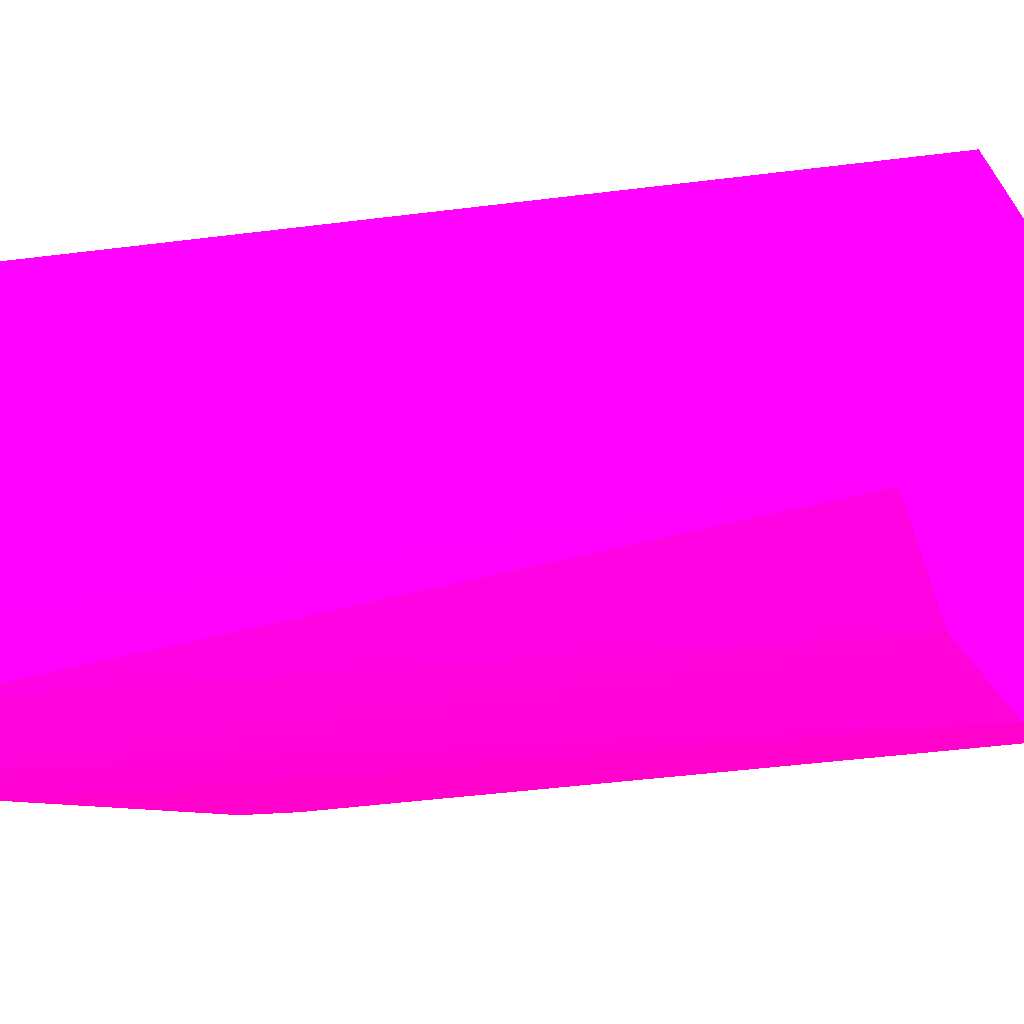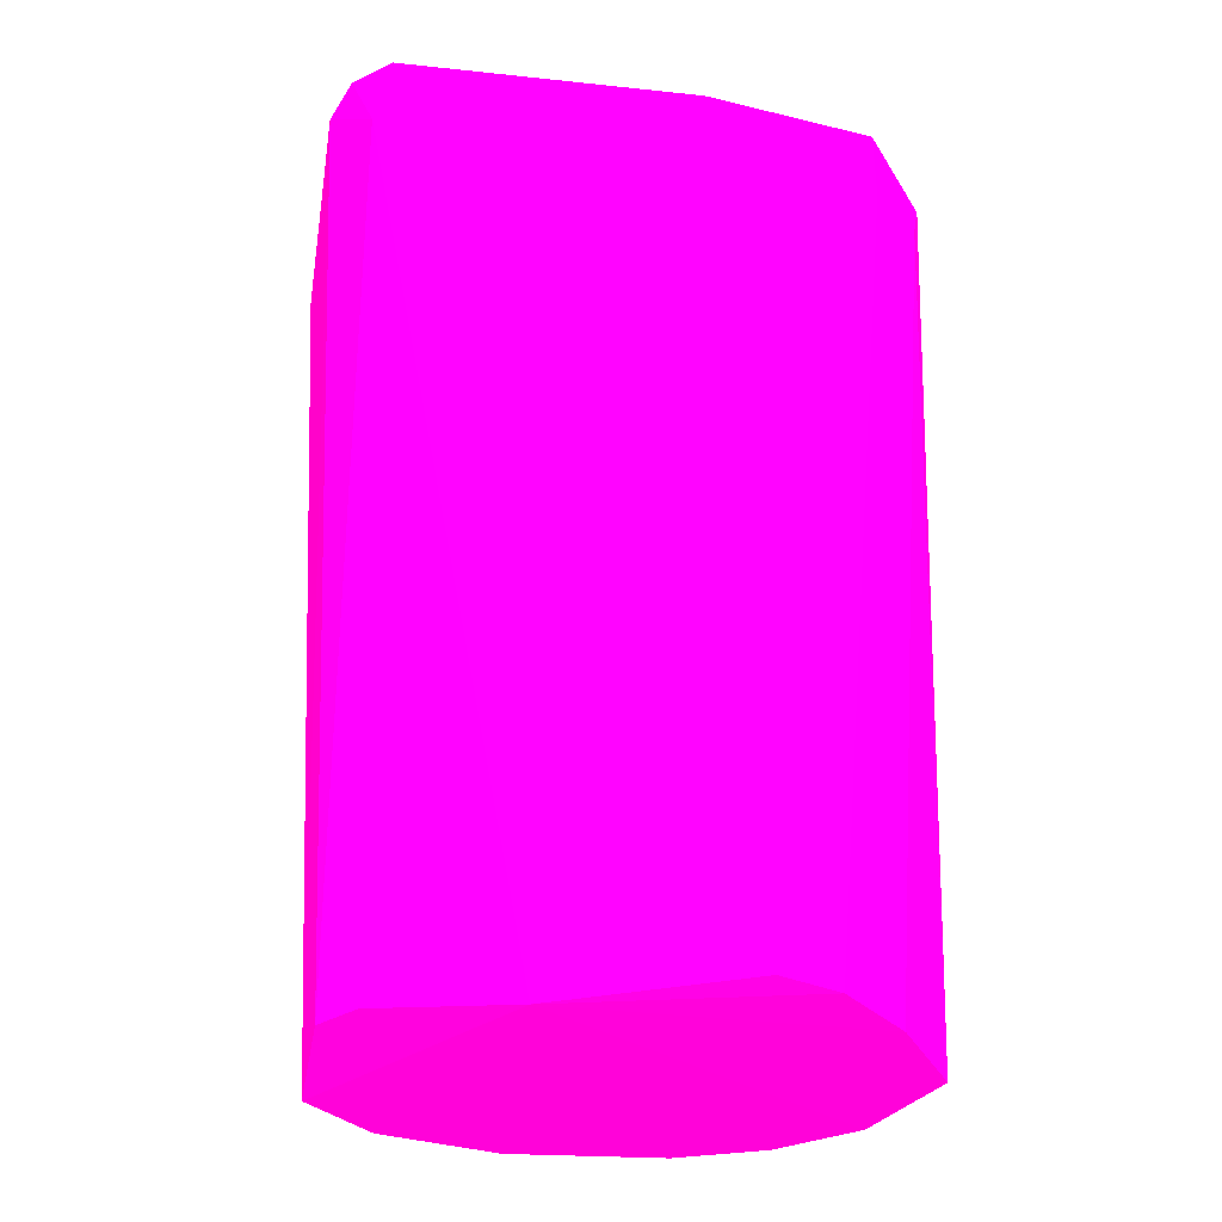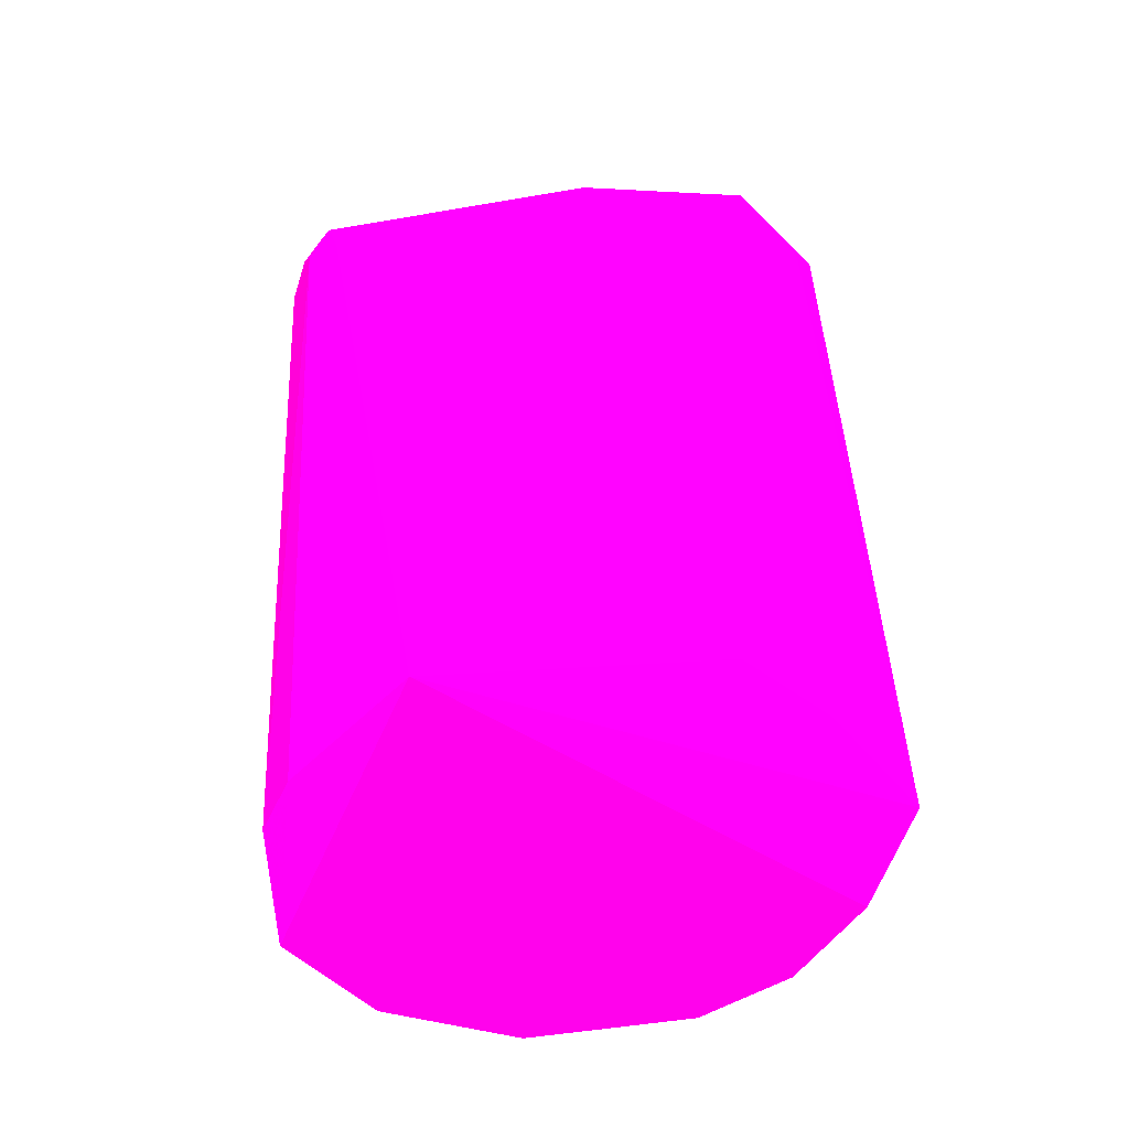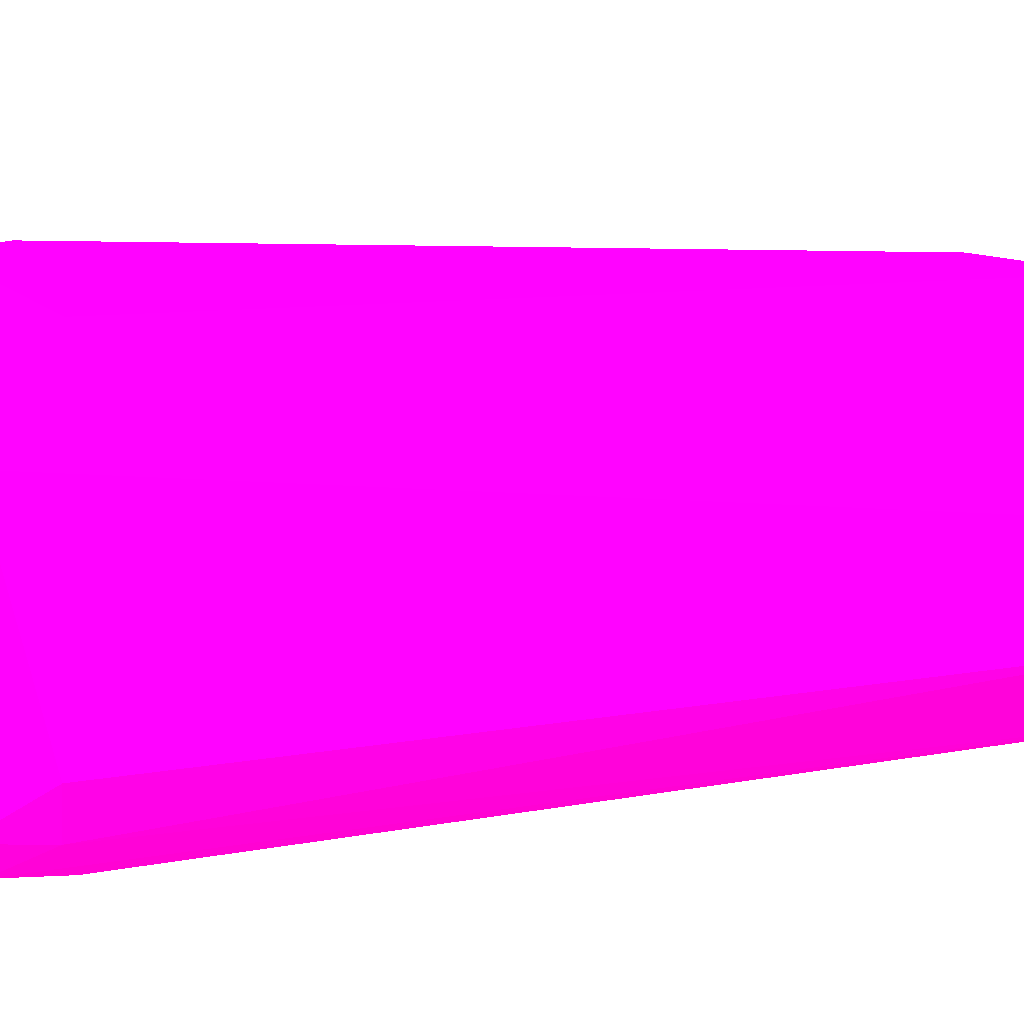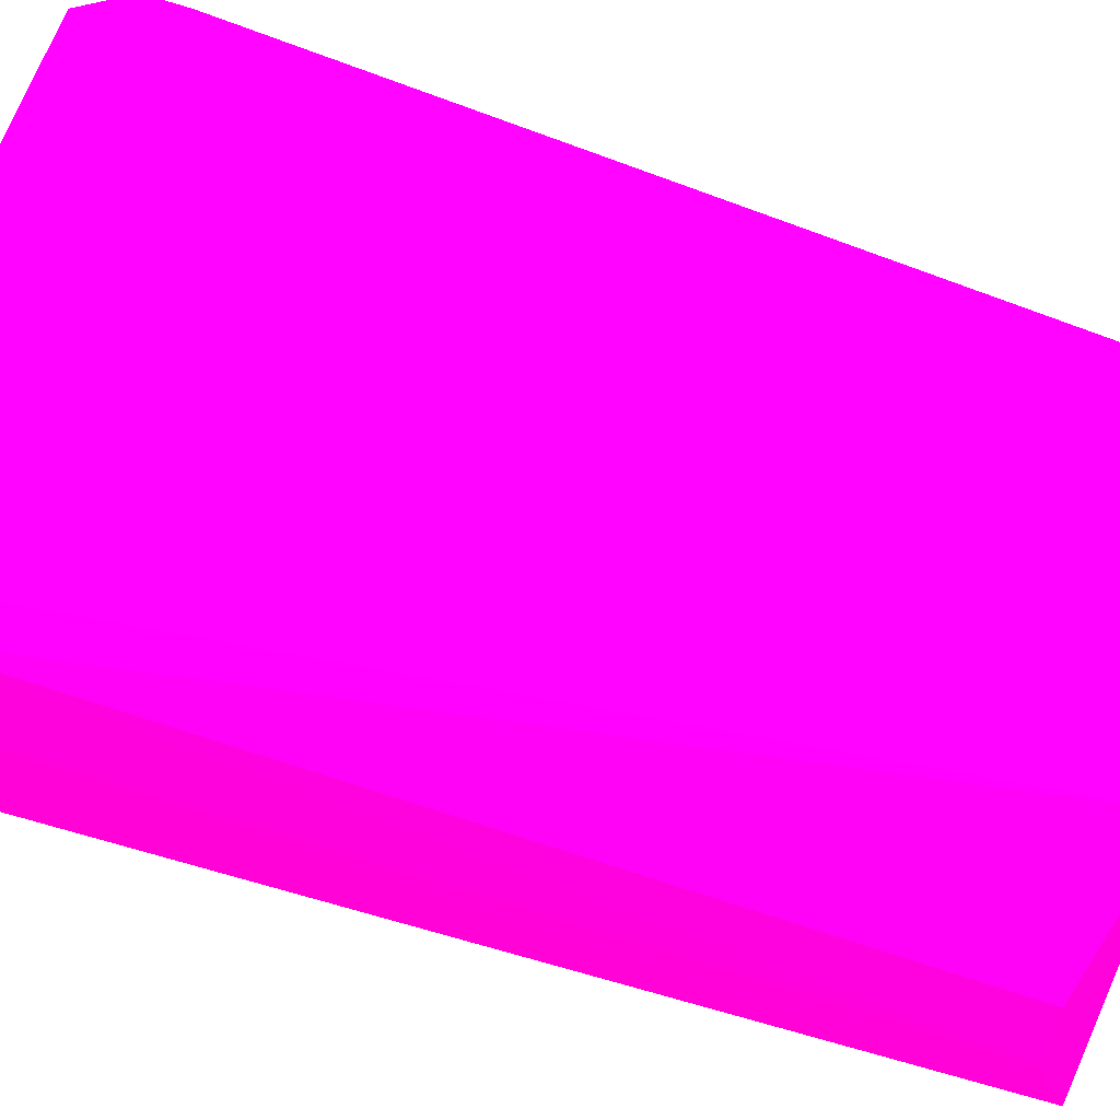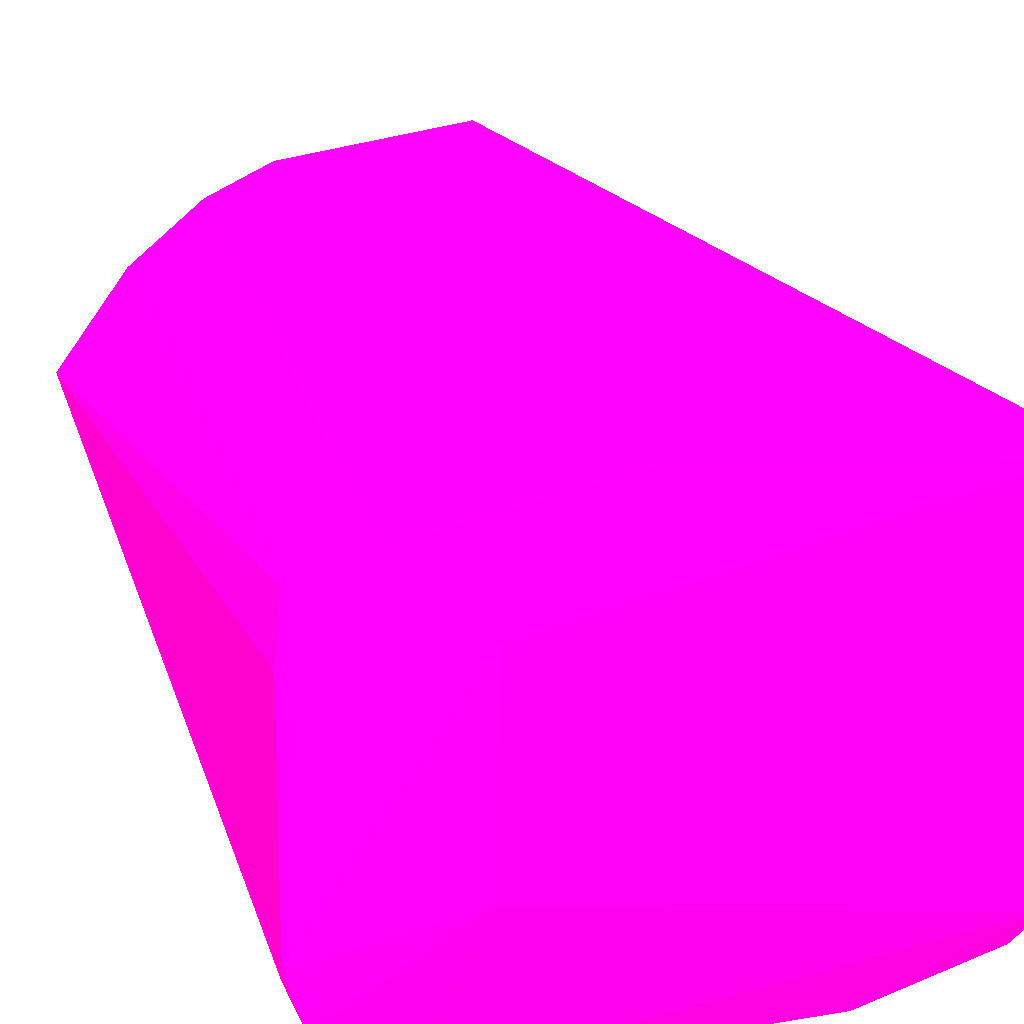
<metadata>
{"format":"obj","ext":"obj","renderer":"f3d","projection":"perspective","resolution":1024,"background":"white","views":[{"elev":-10.7,"azim":123.7,"up":"+Y"},{"elev":-29.1,"azim":167.9,"up":"+Z"},{"elev":-58.2,"azim":-174.3,"up":"+Z"},{"elev":13.4,"azim":77.1,"up":"+Y"},{"elev":69.1,"azim":108.9,"up":"+Y"},{"elev":23.3,"azim":-17.2,"up":"+Y"}]}
</metadata>
<code>
v 0.0112 0.004533 -0.005744 0.9882 0.007843 0.6235
v 0.01061 0.005849 -0.005086 0.9882 0.007843 0.6235
v -0.01046 -0.005759 -0.005124 0.9882 0.007843 0.6235
v 0.006737 -0.005821 -0.03919 0.9882 0.007843 0.6235
v -0.003507 0.006829 -0.03755 0.9882 0.007843 0.6235
v -0.00811 0.007092 -0.005236 0.9882 0.007843 0.6235
v 0.008886 -0.007025 -0.005638 0.9882 0.007843 0.6235
v 0.003923 0.007196 -0.03916 0.9882 0.007843 0.6235
v -0.00365 -0.007426 -0.03891 0.9882 0.007843 0.6235
v 0.009474 0.001094 -0.03809 0.9882 0.007843 0.6235
v -0.01115 -7.2e-05 -0.03809 0.9882 0.007843 0.6235
v -0.007936 -0.007779 -0.005184 0.9882 0.007843 0.6235
v 0.008648 0.007836 -0.008273 0.9882 0.007843 0.6235
v -0.01081 0.003944 -0.005799 0.9882 0.007843 0.6235
v 0.01088 -0.003867 -0.007644 0.9882 0.007843 0.6235
v 0.004274 -0.00818 -0.007451 0.9882 0.007843 0.6235
v -0.00161 0.008177 -0.005414 0.9882 0.007843 0.6235
v -0.006838 -0.006032 -0.03883 0.9882 0.007843 0.6235
v 0.009423 -0.002676 -0.03927 0.9882 0.007843 0.6235
v 0.002156 -0.007613 -0.03906 0.9882 0.007843 0.6235
v -0.008571 0.003513 -0.0378 0.9882 0.007843 0.6235
v -0.005818 -0.002672 -0.004613 0.9882 0.007843 0.6235
v 0.009592 -0.005753 -0.005014 0.9882 0.007843 0.6235
v -0.01104 -0.003801 -0.005116 0.9882 0.007843 0.6235
v 0.009936 0.00715 -0.007661 0.9882 0.007843 0.6235
v -0.00934 -0.003365 -0.03877 0.9882 0.007843 0.6235
v -0.01018 0.005207 -0.007759 0.9882 0.007843 0.6235
v -0.006867 0.007687 -0.007857 0.9882 0.007843 0.6235
v 0.01017 -0.005783 -0.007618 0.9882 0.007843 0.6235
v -0.005938 0.005744 -0.03755 0.9882 0.007843 0.6235
v 0.008362 0.002944 -0.03812 0.9882 0.007843 0.6235
v -0.01053 -0.005769 -0.007708 0.9882 0.007843 0.6235
v -0.00559 0.00443 -0.004646 0.9882 0.007843 0.6235
v 0.007505 -0.00764 -0.008183 0.9882 0.007843 0.6235
v -0.008005 -0.007789 -0.007767 0.9882 0.007843 0.6235
v 0.009358 0.007181 -0.005057 0.9882 0.007843 0.6235
v -0.008179 0.007082 -0.007819 0.9882 0.007843 0.6235
v 0.004326 -0.008173 -0.005511 0.9882 0.007843 0.6235
v -0.009278 -0.007101 -0.007736 0.9882 0.007843 0.6235
f 18 35 39
f 8 4 9
f 8 5 17
f 13 8 17
f 8 9 18
f 4 8 19
f 10 1 19
f 1 15 19
f 9 4 20
f 8 11 21
f 3 12 22
f 22 12 23
f 1 2 23
f 15 1 23
f 2 22 23
f 6 14 24
f 14 11 24
f 3 22 24
f 2 1 25
f 1 10 25
f 8 13 25
f 11 8 26
f 8 18 26
f 14 6 27
f 11 14 27
f 21 11 27
f 6 17 28
f 17 5 28
f 7 4 29
f 4 19 29
f 19 15 29
f 23 7 29
f 15 23 29
f 5 8 30
f 8 21 30
f 28 5 30
f 19 8 31
f 10 19 31
f 25 10 31
f 8 25 31
f 3 24 32
f 24 11 32
f 11 26 32
f 22 2 33
f 6 24 33
f 24 22 33
f 4 7 34
f 20 4 34
f 16 20 34
f 16 12 35
f 18 9 35
f 9 20 35
f 20 16 35
f 17 6 36
f 13 17 36
f 2 25 36
f 25 13 36
f 33 2 36
f 6 33 36
f 27 6 37
f 21 27 37
f 6 28 37
f 30 21 37
f 28 30 37
f 12 16 38
f 23 12 38
f 7 23 38
f 34 7 38
f 16 34 38
f 12 3 39
f 26 18 39
f 3 32 39
f 32 26 39
f 35 12 39

</code>
